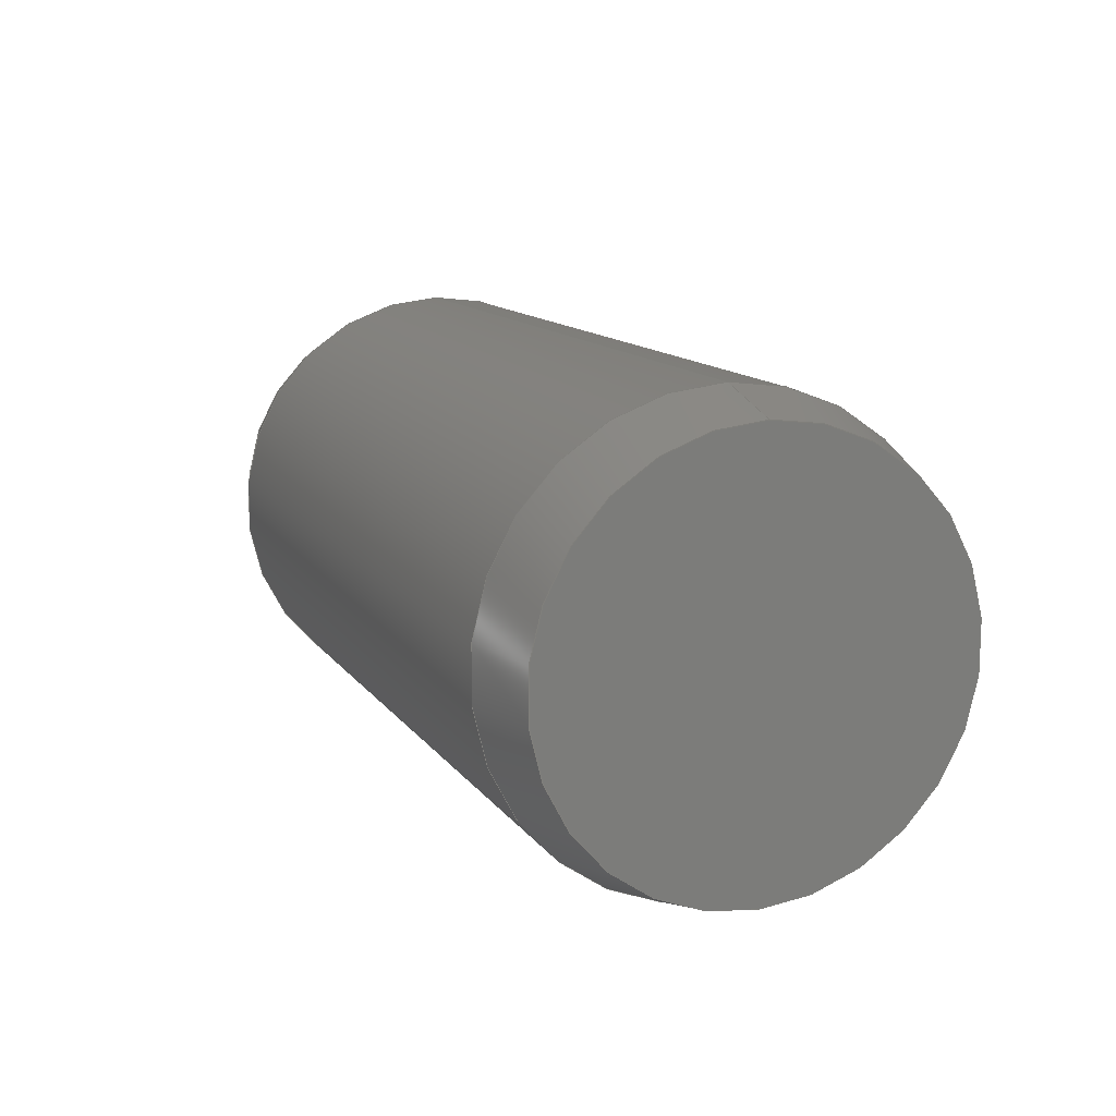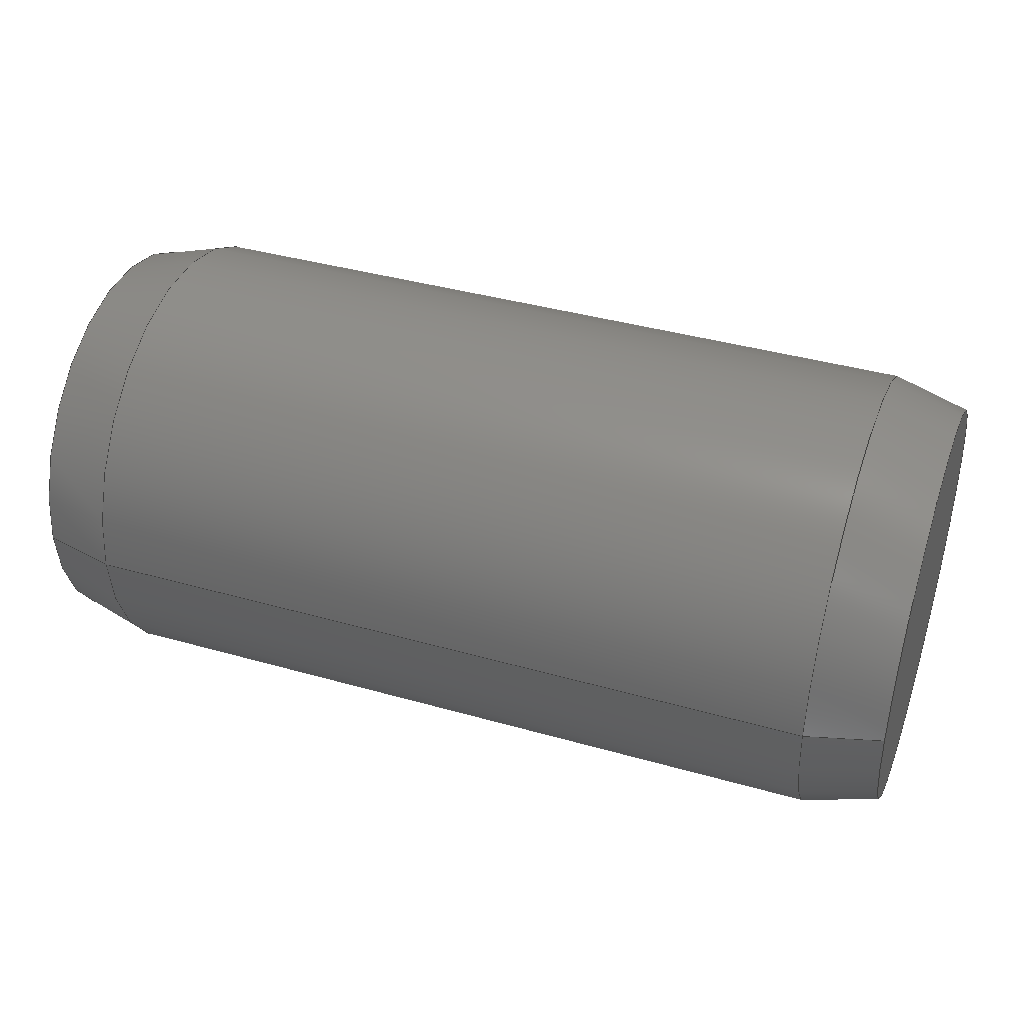
<metadata>
{"format":"step","ext":"step","renderer":"f3d","projection":"perspective","resolution":1024,"background":"white","views":[{"elev":12.6,"azim":68.3,"up":"+Z"},{"elev":39.5,"azim":-160.5,"up":"+Y"}]}
</metadata>
<code>
ISO-10303-21;
DATA;
#1 = DIRECTION ( 'NONE',  ( -1, -0, -0 ) ) ;
#2 = PRODUCT_DEFINITION ( 'UNKNOWN', '', #82, #70 ) ;
#3 = CONICAL_SURFACE ( 'NONE', #63, 1.5, 0.2618 ) ;
#4 = DIRECTION ( 'NONE',  ( 1, 0, 0 ) ) ;
#5 = ORIENTED_EDGE ( 'NONE', *, *, #267, .F. ) ;
#6 = CC_DESIGN_PERSON_AND_ORGANIZATION_ASSIGNMENT ( #262, #109, ( #235 ) ) ;
#7 = LOCAL_TIME ( 14, 25, 23, #187 ) ;
#8 = ORIENTED_EDGE ( 'NONE', *, *, #244, .F. ) ;
#9 = DIRECTION ( 'NONE',  ( 0, 0, 1 ) ) ;
#10 = CYLINDRICAL_SURFACE ( 'NONE', #120, 1.5 ) ;
#11 = CARTESIAN_POINT ( 'NONE',  ( 3, 0, -1.366 ) ) ;
#12 = LINE ( 'NONE', #73, #153 ) ;
#13 = EDGE_CURVE ( 'NONE', #105, #47, #203, .T. ) ;
#14 = PLANE ( 'NONE',  #231 ) ;
#15 = UNCERTAINTY_MEASURE_WITH_UNIT (LENGTH_MEASURE( 1e-05 ), #126, 'distance_accuracy_value', 'NONE');
#16 = CARTESIAN_POINT ( 'NONE',  ( -2.5, 1.837e-16, 1.5 ) ) ;
#17 = CC_DESIGN_SECURITY_CLASSIFICATION ( #235, ( #82 ) ) ;
#18 = EDGE_CURVE ( 'NONE', #217, #223, #157, .T. ) ;
#19 = COORDINATED_UNIVERSAL_TIME_OFFSET ( 5, 0, .BEHIND. ) ;
#20 = CARTESIAN_POINT ( 'NONE',  ( 2.5, -1.837e-16, 1.5 ) ) ;
#21 =( GEOMETRIC_REPRESENTATION_CONTEXT ( 3 ) GLOBAL_UNCERTAINTY_ASSIGNED_CONTEXT ( ( #15 ) ) GLOBAL_UNIT_ASSIGNED_CONTEXT ( ( #126, #230, #169 ) ) REPRESENTATION_CONTEXT ( 'NONE', 'WORKASPACE' ) );
#22 = MECHANICAL_CONTEXT ( 'NONE', #175, 'mechanical' ) ;
#23 = CALENDAR_DATE ( 2019, 27, 7 ) ;
#24 = EDGE_LOOP ( 'NONE', ( #50, #178 ) ) ;
#25 = VERTEX_POINT ( 'NONE', #88 ) ;
#26 = CONICAL_SURFACE ( 'NONE', #171, 1.5, 0.2618 ) ;
#27 = ORIENTED_EDGE ( 'NONE', *, *, #152, .F. ) ;
#28 = CC_DESIGN_PERSON_AND_ORGANIZATION_ASSIGNMENT ( #78, #252, ( #2 ) ) ;
#29 = FACE_OUTER_BOUND ( 'NONE', #107, .T. ) ;
#30 = DIRECTION ( 'NONE',  ( 0, 0, 1 ) ) ;
#31 = AXIS2_PLACEMENT_3D ( 'NONE', #55, #228, #33 ) ;
#32 = CARTESIAN_POINT ( 'NONE',  ( -2.5, -1.837e-16, -1.5 ) ) ;
#33 = DIRECTION ( 'NONE',  ( 0, 0, -1 ) ) ;
#34 = CARTESIAN_POINT ( 'NONE',  ( 3, 0, 0 ) ) ;
#35 = VECTOR ( 'NONE', #89, 1000 ) ;
#36 = COORDINATED_UNIVERSAL_TIME_OFFSET ( 5, 0, .BEHIND. ) ;
#37 = MANIFOLD_SOLID_BREP ( 'Extrude3', #166 ) ;
#38 = PERSON_AND_ORGANIZATION_ROLE ( 'design_supplier' ) ;
#39 = AXIS2_PLACEMENT_3D ( 'NONE', #192, #4, #259 ) ;
#40 = EDGE_CURVE ( 'NONE', #25, #219, #253, .T. ) ;
#41 = DIRECTION ( 'NONE',  ( 0, 0, 1 ) ) ;
#42 = DATE_AND_TIME ( #131, #95 ) ;
#43 = ORIENTED_EDGE ( 'NONE', *, *, #49, .T. ) ;
#44 = CALENDAR_DATE ( 2019, 27, 7 ) ;
#45 = EDGE_LOOP ( 'NONE', ( #68, #174 ) ) ;
#46 = DATE_AND_TIME ( #44, #271 ) ;
#47 = VERTEX_POINT ( 'NONE', #229 ) ;
#48 = ORIENTED_EDGE ( 'NONE', *, *, #61, .F. ) ;
#49 = EDGE_CURVE ( 'NONE', #219, #25, #184, .T. ) ;
#50 = ORIENTED_EDGE ( 'NONE', *, *, #13, .T. ) ;
#51 = CARTESIAN_POINT ( 'NONE',  ( -2.5, 0, -1.5 ) ) ;
#52 = CC_DESIGN_PERSON_AND_ORGANIZATION_ASSIGNMENT ( #103, #38, ( #82 ) ) ;
#53 = DIRECTION ( 'NONE',  ( 1, 0, 0 ) ) ;
#54 = AXIS2_PLACEMENT_3D ( 'NONE', #215, #190, #234 ) ;
#55 = CARTESIAN_POINT ( 'NONE',  ( -2.5, 0, 0 ) ) ;
#56 = CARTESIAN_POINT ( 'NONE',  ( -2.5, 1.837e-16, 1.5 ) ) ;
#57 = PLANE ( 'NONE',  #275 ) ;
#58 = FACE_OUTER_BOUND ( 'NONE', #198, .T. ) ;
#59 = DIRECTION ( 'NONE',  ( 0, 0, 1 ) ) ;
#60 = PERSON_AND_ORGANIZATION_ROLE ( 'creator' ) ;
#61 = EDGE_CURVE ( 'NONE', #217, #219, #139, .T. ) ;
#62 = DIRECTION ( 'NONE',  ( -0.9659, -3.17e-17, 0.2588 ) ) ;
#63 = AXIS2_PLACEMENT_3D ( 'NONE', #206, #114, #202 ) ;
#64 = APPROVAL_STATUS ( 'not_yet_approved' ) ;
#65 = EDGE_CURVE ( 'NONE', #240, #217, #113, .T. ) ;
#66 = DATE_TIME_ROLE ( 'classification_date' ) ;
#67 = ORIENTED_EDGE ( 'NONE', *, *, #65, .F. ) ;
#68 = ORIENTED_EDGE ( 'NONE', *, *, #250, .T. ) ;
#69 = DIRECTION ( 'NONE',  ( 0, 0, -1 ) ) ;
#70 = DESIGN_CONTEXT ( 'detailed design', #186, 'design' ) ;
#71 = DIRECTION ( 'NONE',  ( 0, 0, -1 ) ) ;
#72 = DIRECTION ( 'NONE',  ( 1, 0, 0 ) ) ;
#73 = CARTESIAN_POINT ( 'NONE',  ( 2.5, 0, -1.5 ) ) ;
#74 = AXIS2_PLACEMENT_3D ( 'NONE', #263, #156, #69 ) ;
#75 = DIRECTION ( 'NONE',  ( -1, 0, 0 ) ) ;
#76 = LINE ( 'NONE', #20, #265 ) ;
#77 = CALENDAR_DATE ( 2019, 27, 7 ) ;
#78 = PERSON_AND_ORGANIZATION ( #90, #140 ) ;
#79 = CIRCLE ( 'NONE', #238, 1.5 ) ;
#80 = DATE_AND_TIME ( #23, #7 ) ;
#81 = PRODUCT ( 'Dowel_Pin_McMastercarr_01', 'Dowel_Pin_McMastercarr_01', '', ( #22 ) ) ;
#82 = PRODUCT_DEFINITION_FORMATION_WITH_SPECIFIED_SOURCE ( 'ANY', '', #81, .NOT_KNOWN. ) ;
#83 = ORIENTED_EDGE ( 'NONE', *, *, #13, .F. ) ;
#84 = ORIENTED_EDGE ( 'NONE', *, *, #244, .T. ) ;
#85 = LOCAL_TIME ( 14, 25, 23, #19 ) ;
#86 = ADVANCED_FACE ( 'NONE', ( #226 ), #10, .T. ) ;
#87 = ORIENTED_EDGE ( 'NONE', *, *, #199, .F. ) ;
#88 = CARTESIAN_POINT ( 'NONE',  ( 2.5, 1.837e-16, 1.5 ) ) ;
#89 = DIRECTION ( 'NONE',  ( 1, 0, 0 ) ) ;
#90 = PERSON ( 'UNSPECIFIED', 'UNSPECIFIED', 'UNSPECIFIED', ('UNSPECIFIED'), ('UNSPECIFIED'), ('UNSPECIFIED') ) ;
#91 = CARTESIAN_POINT ( 'NONE',  ( -2.5, 0, 0 ) ) ;
#92 = APPROVAL_STATUS ( 'not_yet_approved' ) ;
#93 = CARTESIAN_POINT ( 'NONE',  ( 2.5, 0, 0 ) ) ;
#94 = CARTESIAN_POINT ( 'NONE',  ( -3, 0, 0 ) ) ;
#95 = LOCAL_TIME ( 14, 25, 23, #218 ) ;
#96 = PRODUCT_RELATED_PRODUCT_CATEGORY ( 'detail', '', ( #81 ) ) ;
#97 = FACE_OUTER_BOUND ( 'NONE', #45, .T. ) ;
#98 = APPROVAL_ROLE ( '' ) ;
#99 = APPROVAL_DATE_TIME ( #212, #123 ) ;
#100 = CC_DESIGN_DATE_AND_TIME_ASSIGNMENT ( #80, #167, ( #2 ) ) ;
#101 = DIRECTION ( 'NONE',  ( 0, 0, -1 ) ) ;
#102 = SECURITY_CLASSIFICATION_LEVEL ( 'unclassified' ) ;
#103 = PERSON_AND_ORGANIZATION ( #90, #140 ) ;
#104 = AXIS2_PLACEMENT_3D ( 'NONE', #138, #143, #181 ) ;
#105 = VERTEX_POINT ( 'NONE', #11 ) ;
#106 = VERTEX_POINT ( 'NONE', #270 ) ;
#107 = EDGE_LOOP ( 'NONE', ( #5, #243, #133, #155 ) ) ;
#108 = ADVANCED_FACE ( 'NONE', ( #29 ), #3, .T. ) ;
#109 = PERSON_AND_ORGANIZATION_ROLE ( 'classification_officer' ) ;
#110 = ORIENTED_EDGE ( 'NONE', *, *, #142, .F. ) ;
#111 = CIRCLE ( 'NONE', #104, 1.366 ) ;
#112 = ORIENTED_EDGE ( 'NONE', *, *, #61, .T. ) ;
#113 = LINE ( 'NONE', #32, #135 ) ;
#114 = DIRECTION ( 'NONE',  ( 1, -0, -0 ) ) ;
#115 = VECTOR ( 'NONE', #165, 1000 ) ;
#116 = DIRECTION ( 'NONE',  ( 0, 0, -1 ) ) ;
#117 = CARTESIAN_POINT ( 'NONE',  ( 2.5, 0, -1.5 ) ) ;
#118 = ADVANCED_FACE ( 'NONE', ( #266 ), #57, .T. ) ;
#119 = FACE_OUTER_BOUND ( 'NONE', #134, .T. ) ;
#120 = AXIS2_PLACEMENT_3D ( 'NONE', #249, #72, #182 ) ;
#121 = APPROVAL_STATUS ( 'not_yet_approved' ) ;
#122 = DIRECTION ( 'NONE',  ( 1, 0, 0 ) ) ;
#123 = APPROVAL ( #121, 'UNSPECIFIED' ) ;
#124 = DATE_AND_TIME ( #168, #163 ) ;
#125 = CC_DESIGN_APPROVAL ( #123, ( #2 ) ) ;
#126 =( LENGTH_UNIT ( ) NAMED_UNIT ( * ) SI_UNIT ( .MILLI., .METRE. ) );
#127 = APPROVAL ( #92, 'UNSPECIFIED' ) ;
#128 = PERSON_AND_ORGANIZATION ( #90, #140 ) ;
#129 = VECTOR ( 'NONE', #268, 1000 ) ;
#130 = ORIENTED_EDGE ( 'NONE', *, *, #49, .F. ) ;
#131 = CALENDAR_DATE ( 2019, 27, 7 ) ;
#132 = ORIENTED_EDGE ( 'NONE', *, *, #199, .T. ) ;
#133 = ORIENTED_EDGE ( 'NONE', *, *, #18, .T. ) ;
#134 = EDGE_LOOP ( 'NONE', ( #27, #84, #136, #222 ) ) ;
#135 = VECTOR ( 'NONE', #201, 1000 ) ;
#136 = ORIENTED_EDGE ( 'NONE', *, *, #40, .T. ) ;
#137 = ADVANCED_FACE ( 'NONE', ( #119 ), #158, .T. ) ;
#138 = CARTESIAN_POINT ( 'NONE',  ( 3, 0, 0 ) ) ;
#139 = LINE ( 'NONE', #51, #129 ) ;
#140 = ORGANIZATION ( 'UNSPECIFIED', 'UNSPECIFIED', '' ) ;
#141 = DIRECTION ( 'NONE',  ( -1, -0, -0 ) ) ;
#142 = EDGE_CURVE ( 'NONE', #223, #25, #205, .T. ) ;
#143 = DIRECTION ( 'NONE',  ( 1, 0, 0 ) ) ;
#144 = DIRECTION ( 'NONE',  ( -1, 0, 0 ) ) ;
#145 = ADVANCED_FACE ( 'NONE', ( #183 ), #26, .T. ) ;
#146 = CARTESIAN_POINT ( 'NONE',  ( 2.5, 0, 0 ) ) ;
#147 = APPLICATION_PROTOCOL_DEFINITION ( 'international standard', 'config_control_design', 1994, #186 ) ;
#148 = APPROVAL_ROLE ( '' ) ;
#149 = AXIS2_PLACEMENT_3D ( 'NONE', #146, #1, #101 ) ;
#150 = CC_DESIGN_DATE_AND_TIME_ASSIGNMENT ( #46, #66, ( #235 ) ) ;
#151 = APPROVAL_ROLE ( '' ) ;
#152 = EDGE_CURVE ( 'NONE', #47, #105, #111, .T. ) ;
#153 = VECTOR ( 'NONE', #225, 1000 ) ;
#154 = EDGE_LOOP ( 'NONE', ( #110, #239, #112, #237 ) ) ;
#155 = ORIENTED_EDGE ( 'NONE', *, *, #204, .F. ) ;
#156 = DIRECTION ( 'NONE',  ( 1, 0, 0 ) ) ;
#157 = CIRCLE ( 'NONE', #248, 1.5 ) ;
#158 = CONICAL_SURFACE ( 'NONE', #176, 1.5, 0.2618 ) ;
#159 = DIRECTION ( 'NONE',  ( 1, 0, 0 ) ) ;
#160 = LINE ( 'NONE', #246, #115 ) ;
#161 = EDGE_CURVE ( 'NONE', #105, #219, #12, .T. ) ;
#162 = FACE_OUTER_BOUND ( 'NONE', #154, .T. ) ;
#163 = LOCAL_TIME ( 14, 25, 23, #36 ) ;
#164 = DIRECTION ( 'NONE',  ( 0, 0, 1 ) ) ;
#165 = DIRECTION ( 'NONE',  ( 0.9659, 0, 0.2588 ) ) ;
#166 = CLOSED_SHELL ( 'NONE', ( #108, #137, #86, #209, #254, #118, #145, #224 ) ) ;
#167 = DATE_TIME_ROLE ( 'creation_date' ) ;
#168 = CALENDAR_DATE ( 2019, 27, 7 ) ;
#169 =( NAMED_UNIT ( * ) SI_UNIT ( $, .STERADIAN. ) SOLID_ANGLE_UNIT ( ) );
#170 = CC_DESIGN_PERSON_AND_ORGANIZATION_ASSIGNMENT ( #256, #60, ( #82 ) ) ;
#171 = AXIS2_PLACEMENT_3D ( 'NONE', #91, #251, #30 ) ;
#172 = EDGE_LOOP ( 'NONE', ( #67, #260, #177, #132 ) ) ;
#173 = CC_DESIGN_PERSON_AND_ORGANIZATION_ASSIGNMENT ( #258, #233, ( #81 ) ) ;
#174 = ORIENTED_EDGE ( 'NONE', *, *, #267, .T. ) ;
#175 = APPLICATION_CONTEXT ( 'configuration controlled 3d designs of mechanical parts and assemblies' ) ;
#176 = AXIS2_PLACEMENT_3D ( 'NONE', #245, #141, #179 ) ;
#177 = ORIENTED_EDGE ( 'NONE', *, *, #204, .T. ) ;
#178 = ORIENTED_EDGE ( 'NONE', *, *, #152, .T. ) ;
#179 = DIRECTION ( 'NONE',  ( 0, 0, -1 ) ) ;
#180 = CIRCLE ( 'NONE', #214, 1.366 ) ;
#181 = DIRECTION ( 'NONE',  ( 0, 0, -1 ) ) ;
#182 = DIRECTION ( 'NONE',  ( 0, 0, -1 ) ) ;
#183 = FACE_OUTER_BOUND ( 'NONE', #172, .T. ) ;
#184 = CIRCLE ( 'NONE', #261, 1.5 ) ;
#185 = DIRECTION ( 'NONE',  ( 0, 0, 1 ) ) ;
#186 = APPLICATION_CONTEXT ( 'configuration controlled 3d designs of mechanical parts and assemblies' ) ;
#187 = COORDINATED_UNIVERSAL_TIME_OFFSET ( 5, 0, .BEHIND. ) ;
#188 = CIRCLE ( 'NONE', #54, 1.366 ) ;
#189 = CARTESIAN_POINT ( 'NONE',  ( -3, 0, 0 ) ) ;
#190 = DIRECTION ( 'NONE',  ( -1, 0, 0 ) ) ;
#191 = PRODUCT_DEFINITION_SHAPE ( 'NONE', 'NONE',  #2 ) ;
#192 = CARTESIAN_POINT ( 'NONE',  ( 2.5, 0, 0 ) ) ;
#193 = ORIENTED_EDGE ( 'NONE', *, *, #142, .T. ) ;
#194 = COORDINATED_UNIVERSAL_TIME_OFFSET ( 5, 0, .BEHIND. ) ;
#195 = EDGE_LOOP ( 'NONE', ( #87, #193, #130, #48 ) ) ;
#196 = SHAPE_DEFINITION_REPRESENTATION ( #191, #211 ) ;
#197 = CC_DESIGN_APPROVAL ( #220, ( #82 ) ) ;
#198 = EDGE_LOOP ( 'NONE', ( #8, #83, #264, #43 ) ) ;
#199 = EDGE_CURVE ( 'NONE', #223, #217, #79, .T. ) ;
#200 = DIRECTION ( 'NONE',  ( -1, 0, 0 ) ) ;
#201 = DIRECTION ( 'NONE',  ( 0.9659, -3.17e-17, -0.2588 ) ) ;
#202 = DIRECTION ( 'NONE',  ( 0, 0, 1 ) ) ;
#203 = CIRCLE ( 'NONE', #74, 1.366 ) ;
#204 = EDGE_CURVE ( 'NONE', #106, #223, #160, .T. ) ;
#205 = LINE ( 'NONE', #56, #35 ) ;
#206 = CARTESIAN_POINT ( 'NONE',  ( -2.5, 0, 0 ) ) ;
#207 = CARTESIAN_POINT ( 'NONE',  ( -2.5, 0, -1.5 ) ) ;
#208 = APPROVAL_PERSON_ORGANIZATION ( #273, #123, #148 ) ;
#209 = ADVANCED_FACE ( 'NONE', ( #162 ), #247, .T. ) ;
#210 = DIRECTION ( 'NONE',  ( -1, 0, 0 ) ) ;
#211 = ADVANCED_BREP_SHAPE_REPRESENTATION ( 'Dowel_Pin_McMastercarr_01', ( #37, #216 ), #21 ) ;
#212 = DATE_AND_TIME ( #77, #85 ) ;
#213 = APPROVAL_DATE_TIME ( #124, #220 ) ;
#214 = AXIS2_PLACEMENT_3D ( 'NONE', #189, #210, #59 ) ;
#215 = CARTESIAN_POINT ( 'NONE',  ( -3, 0, 0 ) ) ;
#216 = AXIS2_PLACEMENT_3D ( 'NONE', #274, #41, #122 ) ;
#217 = VERTEX_POINT ( 'NONE', #207 ) ;
#218 = COORDINATED_UNIVERSAL_TIME_OFFSET ( 5, 0, .BEHIND. ) ;
#219 = VERTEX_POINT ( 'NONE', #117 ) ;
#220 = APPROVAL ( #64, 'UNSPECIFIED' ) ;
#221 = APPROVAL_PERSON_ORGANIZATION ( #128, #127, #151 ) ;
#222 = ORIENTED_EDGE ( 'NONE', *, *, #161, .F. ) ;
#223 = VERTEX_POINT ( 'NONE', #16 ) ;
#224 = ADVANCED_FACE ( 'NONE', ( #97 ), #14, .T. ) ;
#225 = DIRECTION ( 'NONE',  ( -0.9659, 0, -0.2588 ) ) ;
#226 = FACE_OUTER_BOUND ( 'NONE', #195, .T. ) ;
#227 = CONICAL_SURFACE ( 'NONE', #149, 1.5, 0.2618 ) ;
#228 = DIRECTION ( 'NONE',  ( 1, 0, 0 ) ) ;
#229 = CARTESIAN_POINT ( 'NONE',  ( 3, -1.755e-16, 1.366 ) ) ;
#230 =( NAMED_UNIT ( * ) PLANE_ANGLE_UNIT ( ) SI_UNIT ( $, .RADIAN. ) );
#231 = AXIS2_PLACEMENT_3D ( 'NONE', #94, #75, #185 ) ;
#232 = APPLICATION_PROTOCOL_DEFINITION ( 'international standard', 'config_control_design', 1994, #175 ) ;
#233 = PERSON_AND_ORGANIZATION_ROLE ( 'design_owner' ) ;
#234 = DIRECTION ( 'NONE',  ( 0, 0, 1 ) ) ;
#235 = SECURITY_CLASSIFICATION ( '', '', #102 ) ;
#236 = APPROVAL_DATE_TIME ( #42, #127 ) ;
#237 = ORIENTED_EDGE ( 'NONE', *, *, #40, .F. ) ;
#238 = AXIS2_PLACEMENT_3D ( 'NONE', #269, #144, #164 ) ;
#239 = ORIENTED_EDGE ( 'NONE', *, *, #18, .F. ) ;
#240 = VERTEX_POINT ( 'NONE', #272 ) ;
#241 = CARTESIAN_POINT ( 'NONE',  ( -2.5, 0, 0 ) ) ;
#242 = APPROVAL_PERSON_ORGANIZATION ( #255, #220, #98 ) ;
#243 = ORIENTED_EDGE ( 'NONE', *, *, #65, .T. ) ;
#244 = EDGE_CURVE ( 'NONE', #47, #25, #76, .T. ) ;
#245 = CARTESIAN_POINT ( 'NONE',  ( 2.5, 0, 0 ) ) ;
#246 = CARTESIAN_POINT ( 'NONE',  ( -2.5, 0, 1.5 ) ) ;
#247 = CYLINDRICAL_SURFACE ( 'NONE', #31, 1.5 ) ;
#248 = AXIS2_PLACEMENT_3D ( 'NONE', #241, #200, #9 ) ;
#249 = CARTESIAN_POINT ( 'NONE',  ( -2.5, 0, 0 ) ) ;
#250 = EDGE_CURVE ( 'NONE', #106, #240, #188, .T. ) ;
#251 = DIRECTION ( 'NONE',  ( 1, -0, -0 ) ) ;
#252 = PERSON_AND_ORGANIZATION_ROLE ( 'creator' ) ;
#253 = CIRCLE ( 'NONE', #39, 1.5 ) ;
#254 = ADVANCED_FACE ( 'NONE', ( #58 ), #227, .T. ) ;
#255 = PERSON_AND_ORGANIZATION ( #90, #140 ) ;
#256 = PERSON_AND_ORGANIZATION ( #90, #140 ) ;
#257 = CC_DESIGN_APPROVAL ( #127, ( #235 ) ) ;
#258 = PERSON_AND_ORGANIZATION ( #90, #140 ) ;
#259 = DIRECTION ( 'NONE',  ( 0, 0, -1 ) ) ;
#260 = ORIENTED_EDGE ( 'NONE', *, *, #250, .F. ) ;
#261 = AXIS2_PLACEMENT_3D ( 'NONE', #93, #53, #71 ) ;
#262 = PERSON_AND_ORGANIZATION ( #90, #140 ) ;
#263 = CARTESIAN_POINT ( 'NONE',  ( 3, 0, 0 ) ) ;
#264 = ORIENTED_EDGE ( 'NONE', *, *, #161, .T. ) ;
#265 = VECTOR ( 'NONE', #62, 1000 ) ;
#266 = FACE_OUTER_BOUND ( 'NONE', #24, .T. ) ;
#267 = EDGE_CURVE ( 'NONE', #240, #106, #180, .T. ) ;
#268 = DIRECTION ( 'NONE',  ( 1, 0, 0 ) ) ;
#269 = CARTESIAN_POINT ( 'NONE',  ( -2.5, 0, 0 ) ) ;
#270 = CARTESIAN_POINT ( 'NONE',  ( -3, 0, 1.366 ) ) ;
#271 = LOCAL_TIME ( 14, 25, 23, #194 ) ;
#272 = CARTESIAN_POINT ( 'NONE',  ( -3, -1.755e-16, -1.366 ) ) ;
#273 = PERSON_AND_ORGANIZATION ( #90, #140 ) ;
#274 = CARTESIAN_POINT ( 'NONE',  ( 0, 0, 0 ) ) ;
#275 = AXIS2_PLACEMENT_3D ( 'NONE', #34, #159, #116 ) ;
ENDSEC;
END-ISO-10303-21;

</code>
